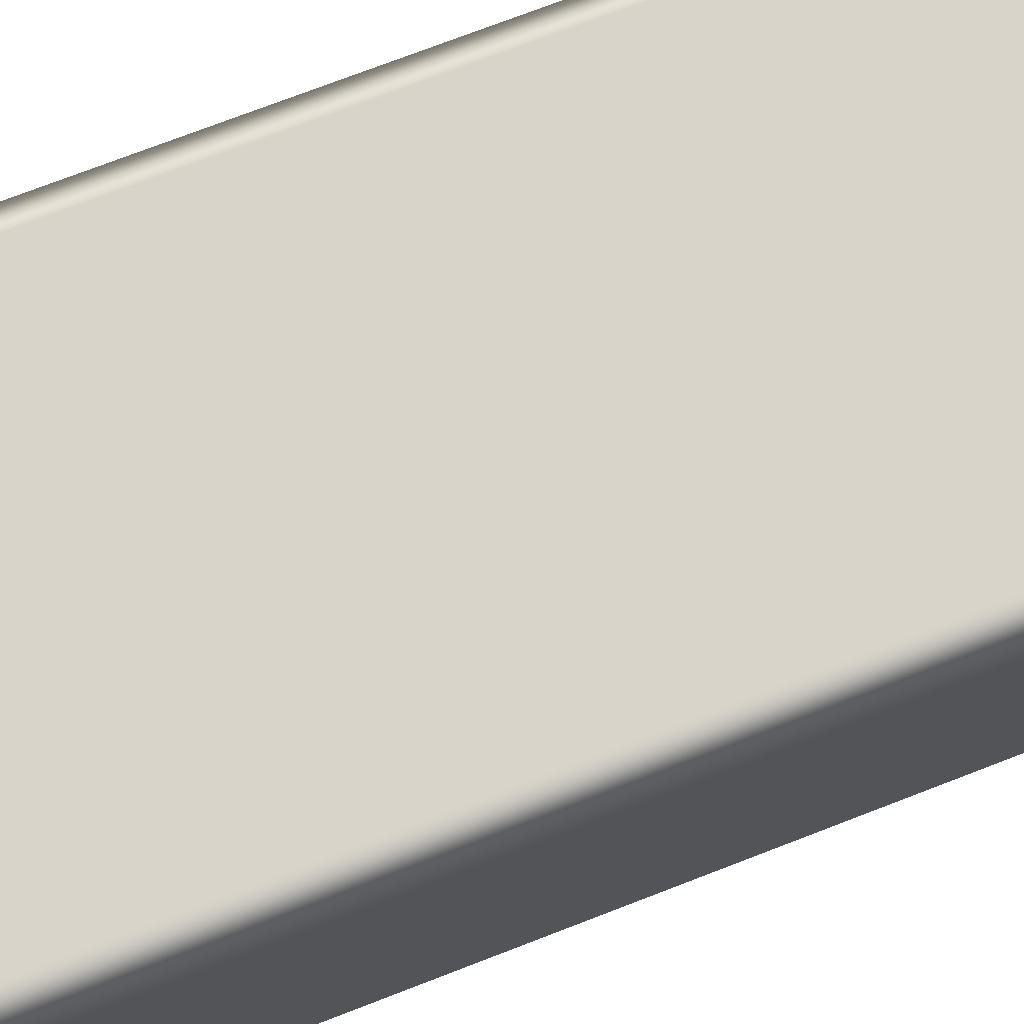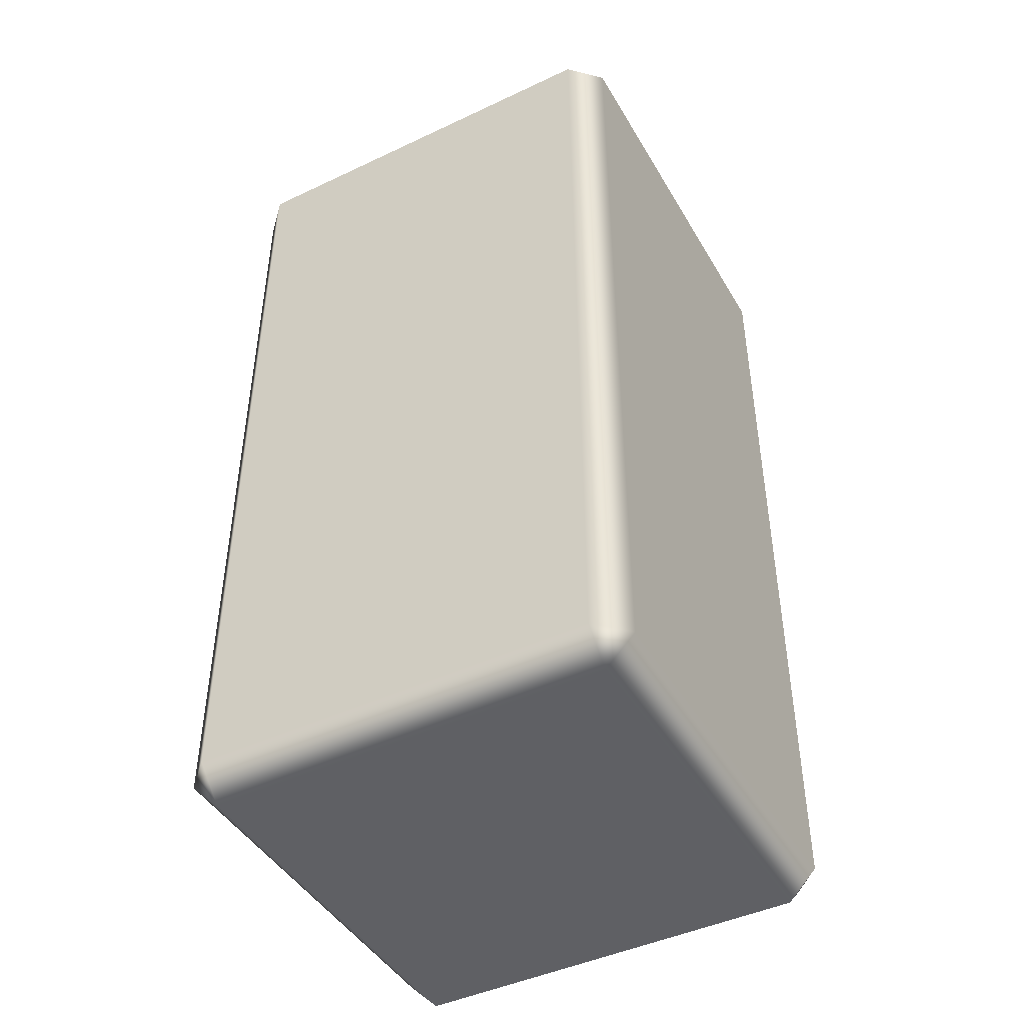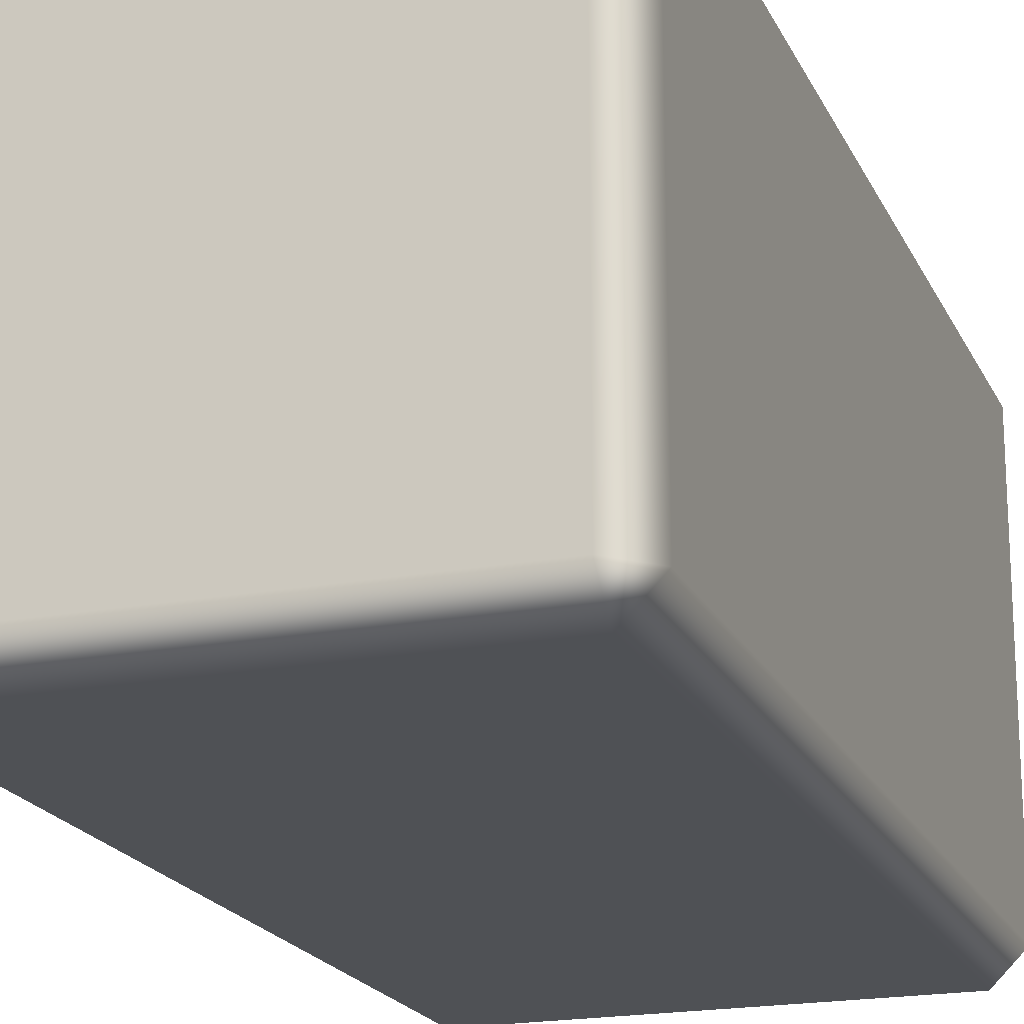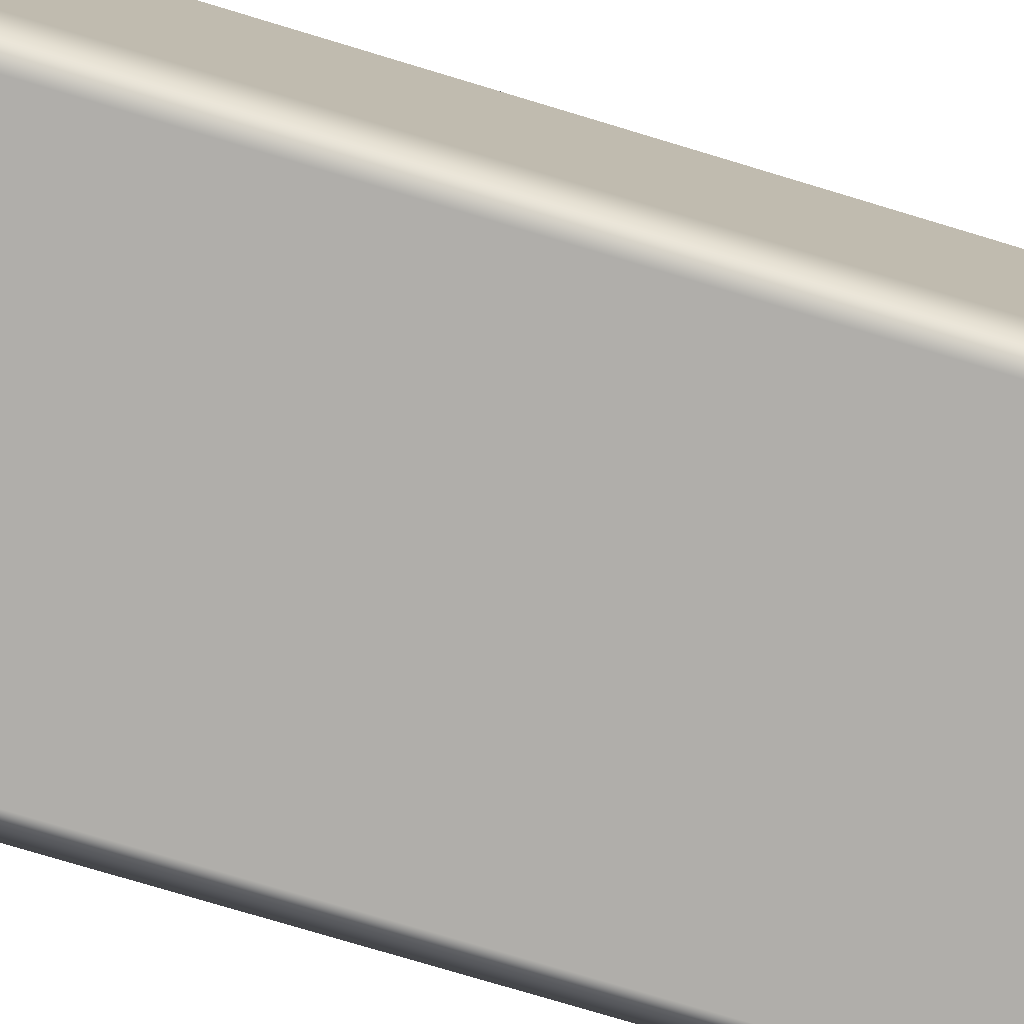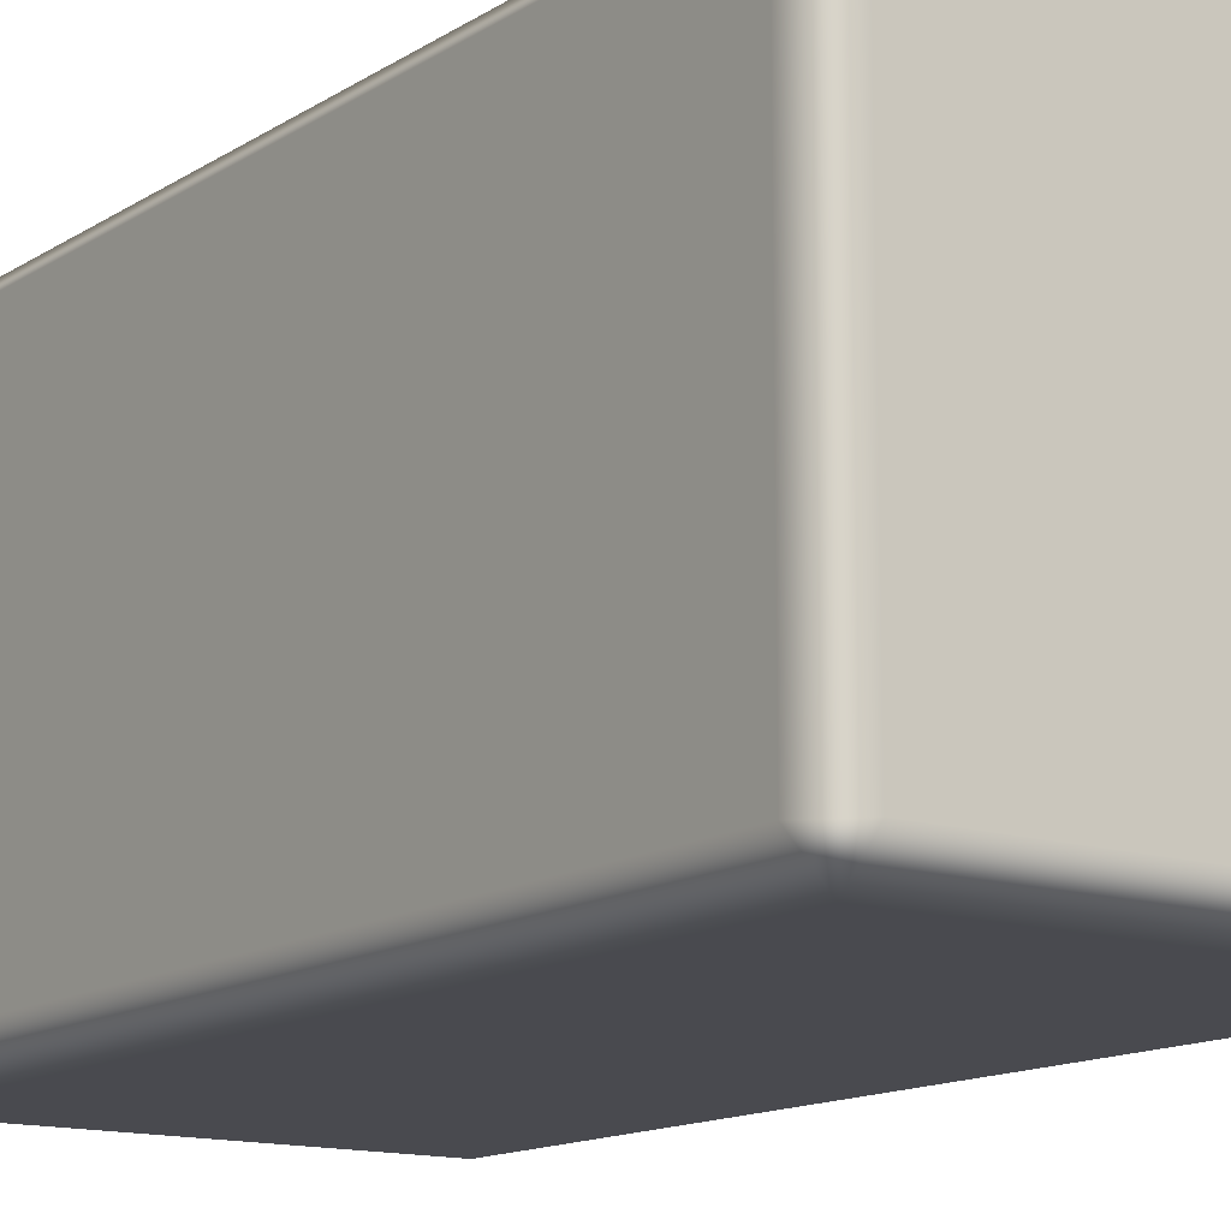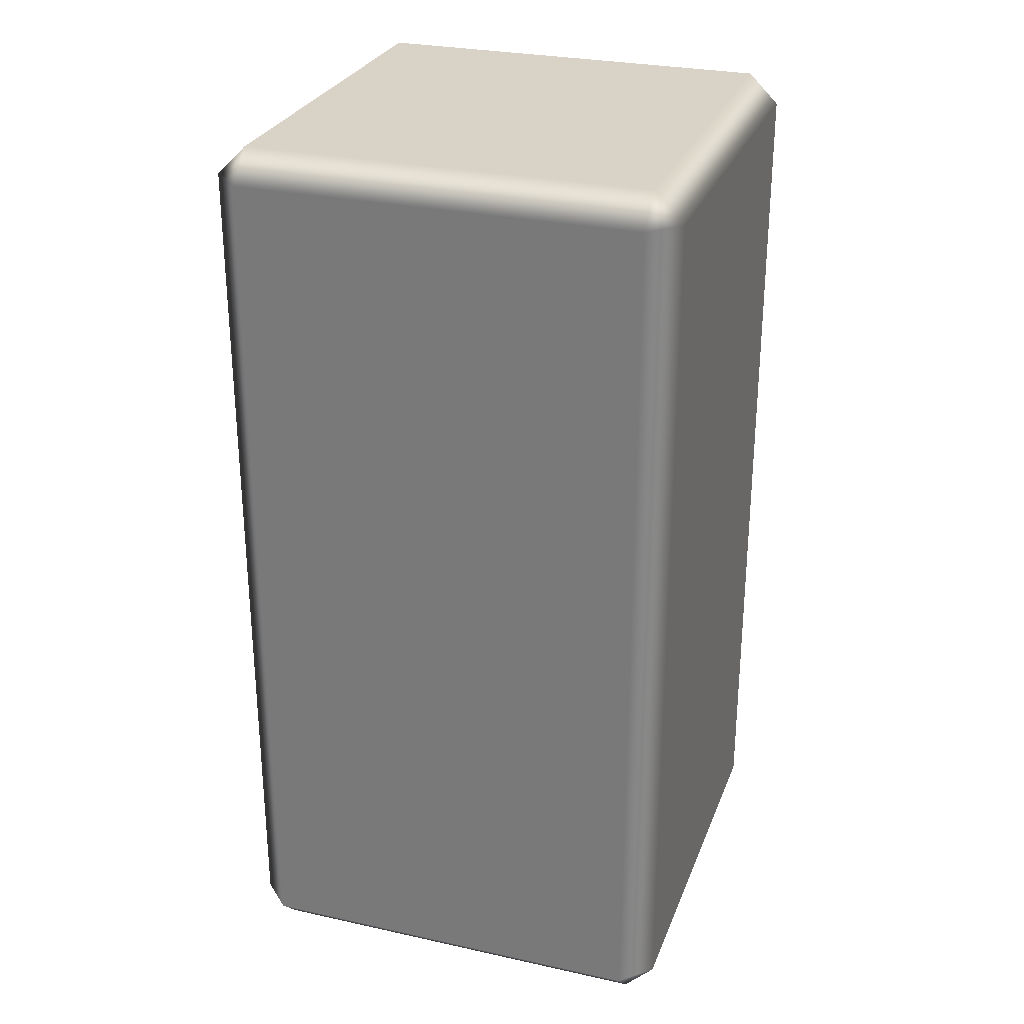
<metadata>
{"format":"obj","ext":"obj","renderer":"f3d","projection":"perspective","resolution":1024,"background":"white","views":[{"elev":75.4,"azim":69.0,"up":"+Z"},{"elev":-44.9,"azim":-61.3,"up":"+Y"},{"elev":-19.7,"azim":19.2,"up":"+Z"},{"elev":-77.8,"azim":73.3,"up":"+Z"},{"elev":-13.6,"azim":-35.7,"up":"+Z"},{"elev":28.1,"azim":-161.5,"up":"+Y"}]}
</metadata>
<code>
o RightLeg
v 0.0205 -0.397 0.1849
v 0.0205 -1.098 0.1849
v 0.3468 -1.098 0.1849
v 0.3468 -0.397 0.1849
v 0.0205 -0.3726 0.1605
v -0.003874 -0.397 0.1605
v -0.003874 -1.098 0.1605
v 0.0205 -1.123 0.1605
v 0.3468 -1.123 0.1605
v 0.3711 -1.098 0.1605
v 0.3711 -0.397 0.1605
v 0.3468 -0.3726 0.1605
v 0.0205 -0.3726 0.1605
v 0.0205 -0.3726 -0.1657
v -0.003874 -0.397 -0.1657
v -0.003874 -0.397 0.1605
v -0.003874 -1.098 -0.1657
v -0.003874 -1.098 0.1605
v 0.0205 -1.123 -0.1657
v 0.0205 -1.123 0.1605
v 0.0205 -1.123 0.1605
v 0.0205 -1.123 -0.1657
v 0.3468 -1.123 -0.1657
v 0.3468 -1.123 0.1605
v 0.3468 -1.123 0.1605
v 0.3468 -1.123 -0.1657
v 0.3711 -1.098 -0.1657
v 0.3711 -0.397 -0.1657
v 0.3468 -0.3726 -0.1657
v 0.3468 -0.3726 0.1605
v 0.3468 -0.3726 0.1605
v 0.3468 -0.3726 -0.1657
v 0.0205 -0.3726 -0.1657
v 0.0205 -0.3726 0.1605
v 0.0205 -0.3726 -0.1657
v 0.0205 -0.397 -0.1901
v 0.0205 -1.098 -0.1901
v 0.0205 -1.123 -0.1657
v 0.3468 -1.098 -0.1901
v 0.3468 -1.123 -0.1657
v 0.3468 -0.397 -0.1901
v 0.3468 -0.3726 -0.1657
f 1 2 3
f 1 3 4
f 1 5 6
f 1 6 7
f 1 7 2
f 2 7 8
f 2 8 9
f 2 9 3
f 3 9 10
f 3 10 11
f 3 11 4
f 4 11 12
f 4 12 5
f 4 5 1
f 13 14 15
f 13 15 16
f 16 15 17
f 16 17 18
f 18 17 19
f 18 19 20
f 21 22 23
f 21 23 24
f 25 26 27
f 25 27 10
f 10 27 28
f 10 28 11
f 11 28 29
f 11 29 30
f 31 32 33
f 31 33 34
f 35 36 15
f 15 36 37
f 15 37 17
f 17 37 38
f 38 37 39
f 38 39 40
f 40 39 27
f 27 39 41
f 27 41 28
f 28 41 42
f 42 41 36
f 42 36 35
f 41 39 37
f 41 37 36

</code>
